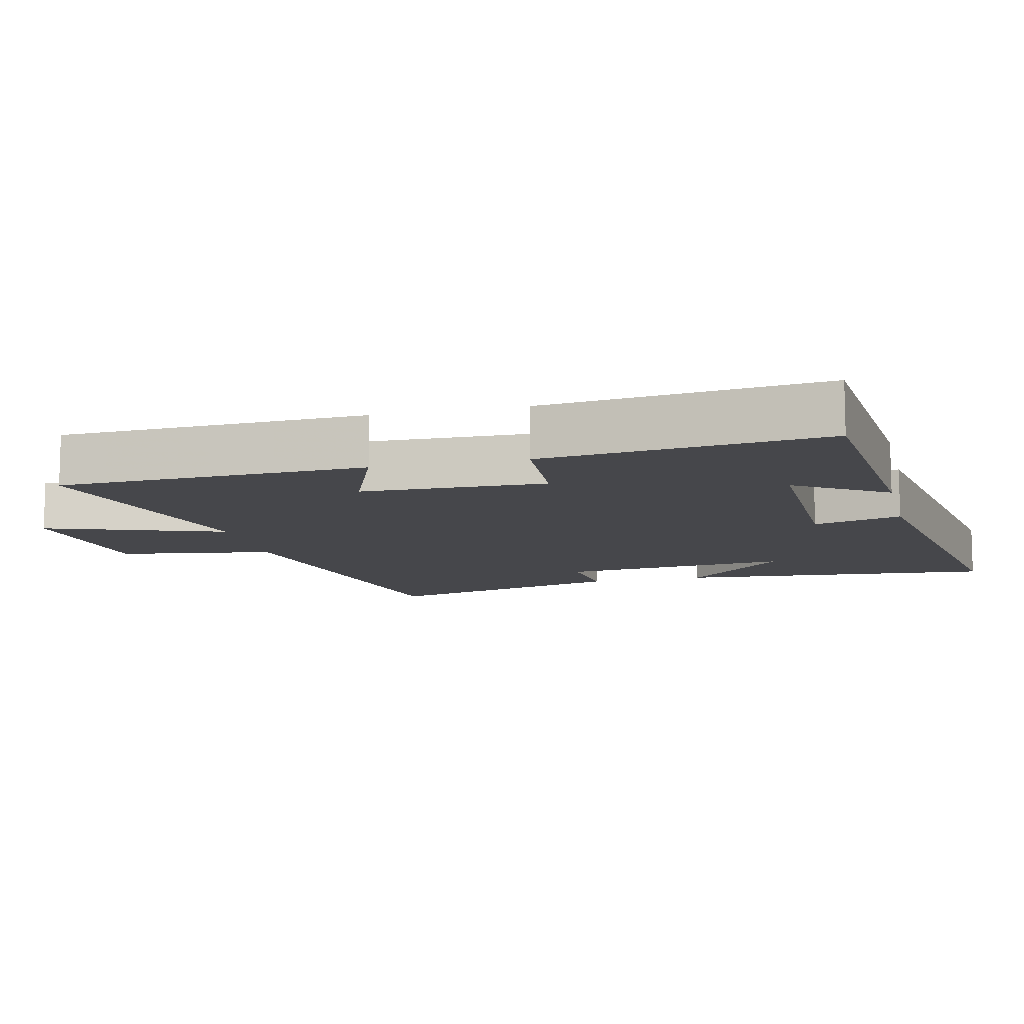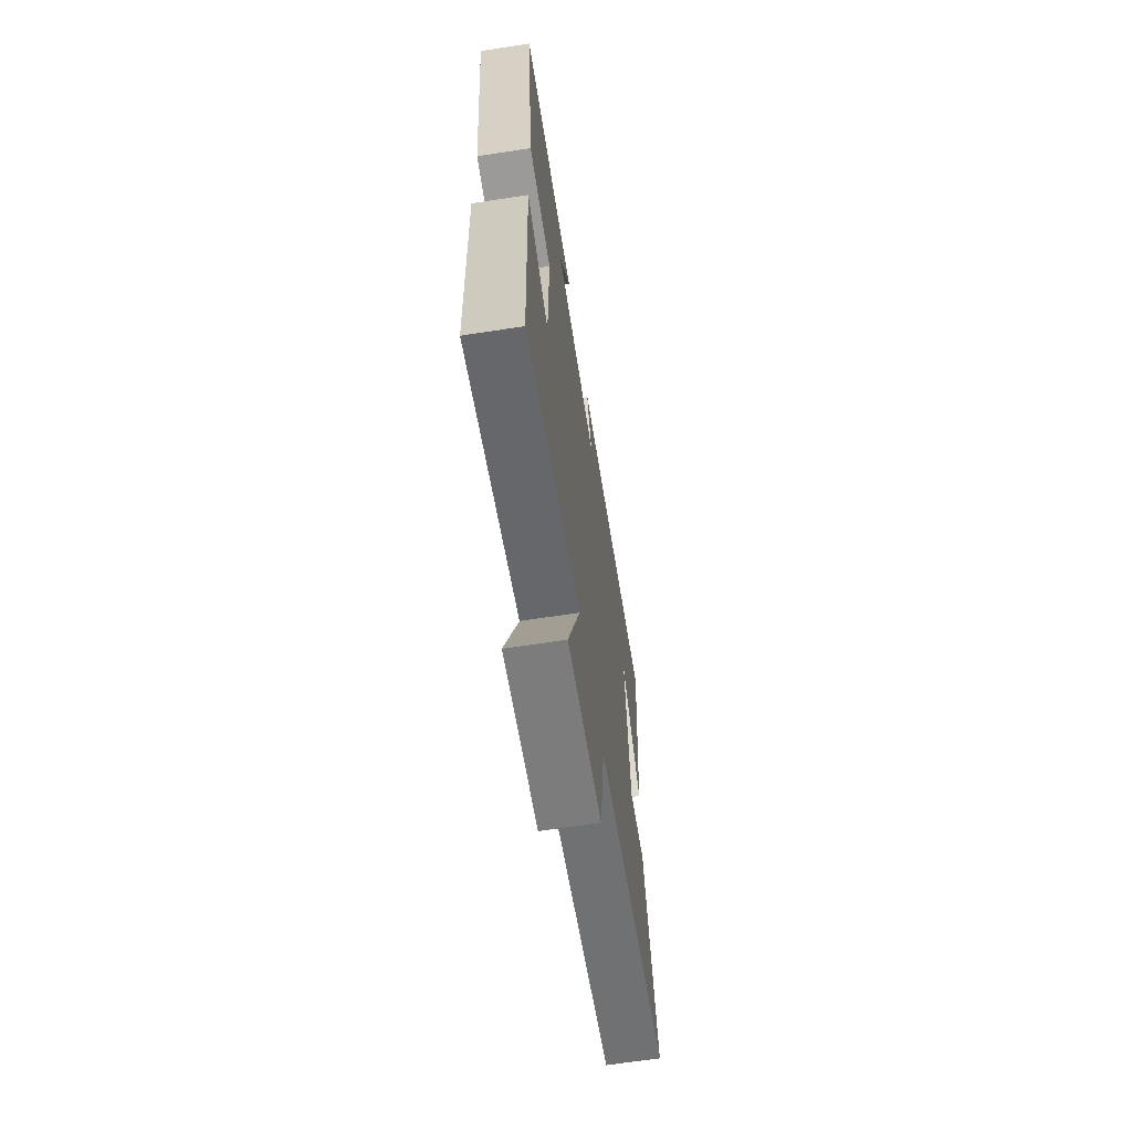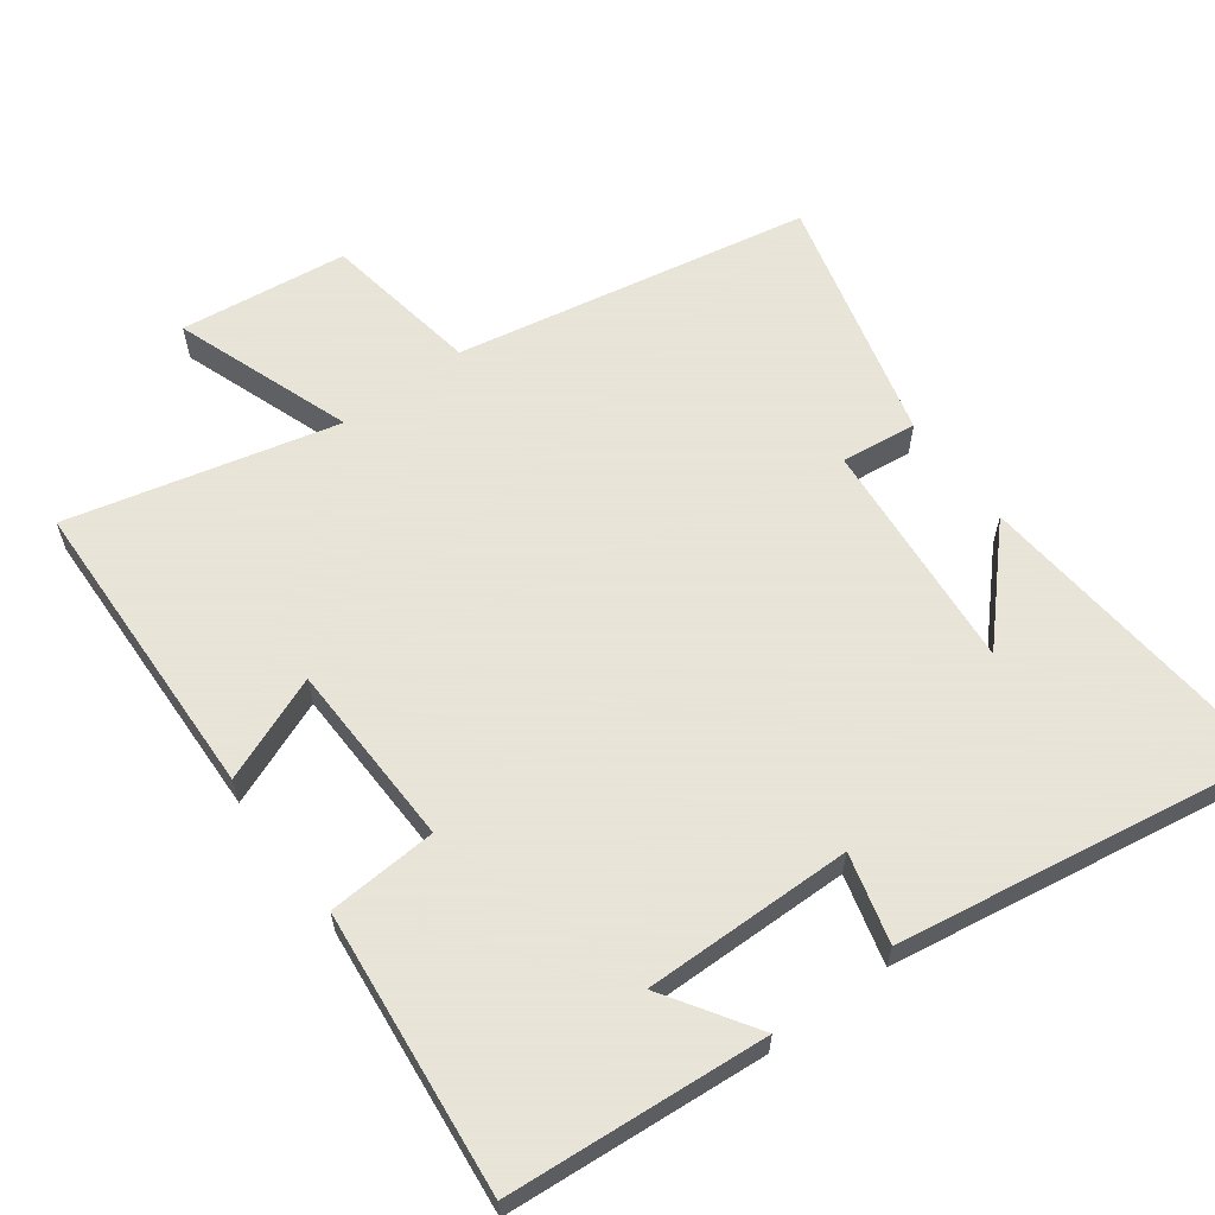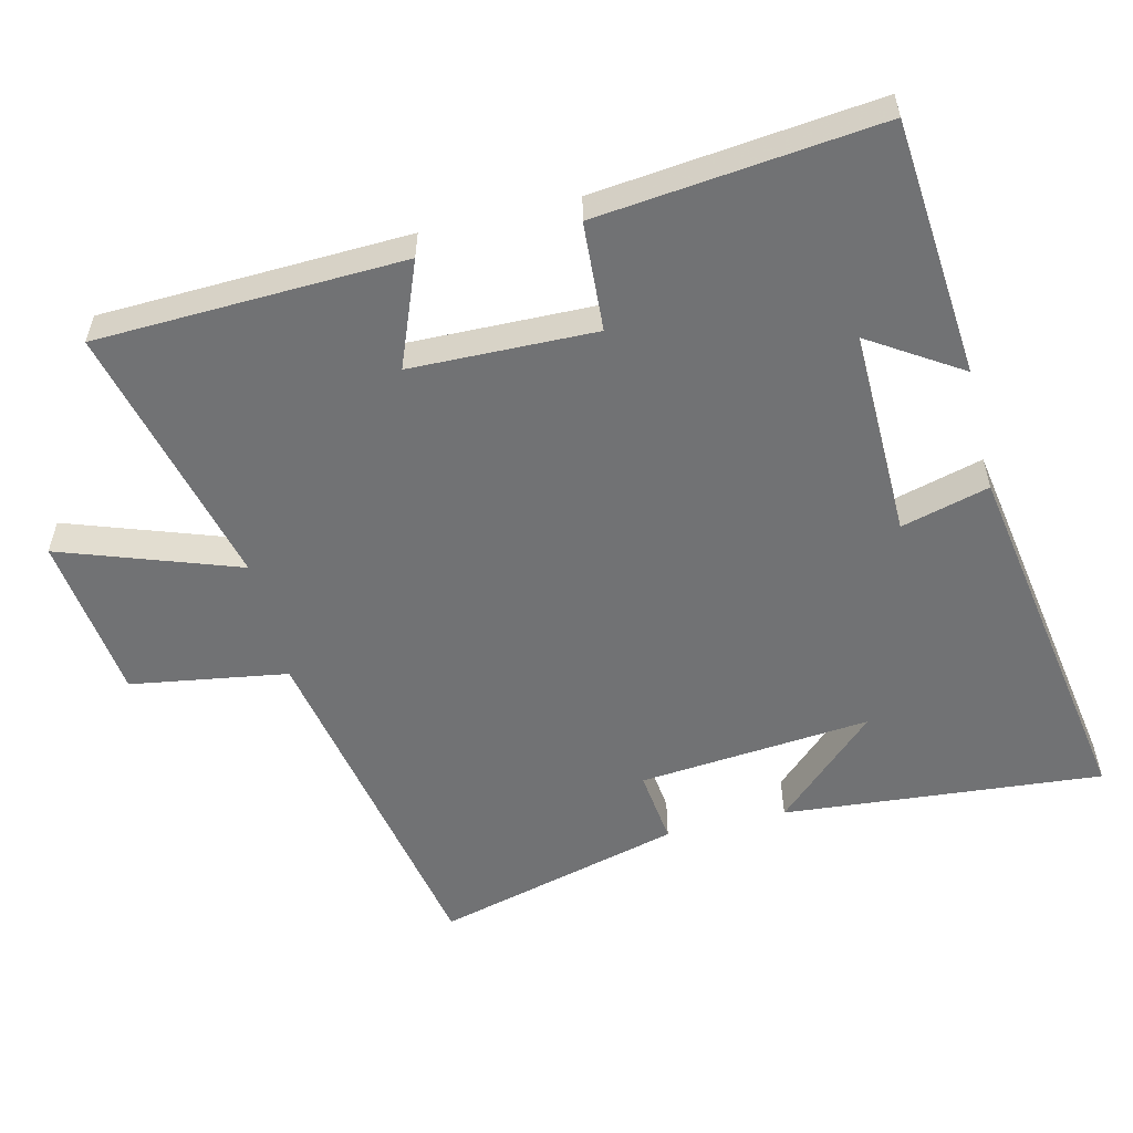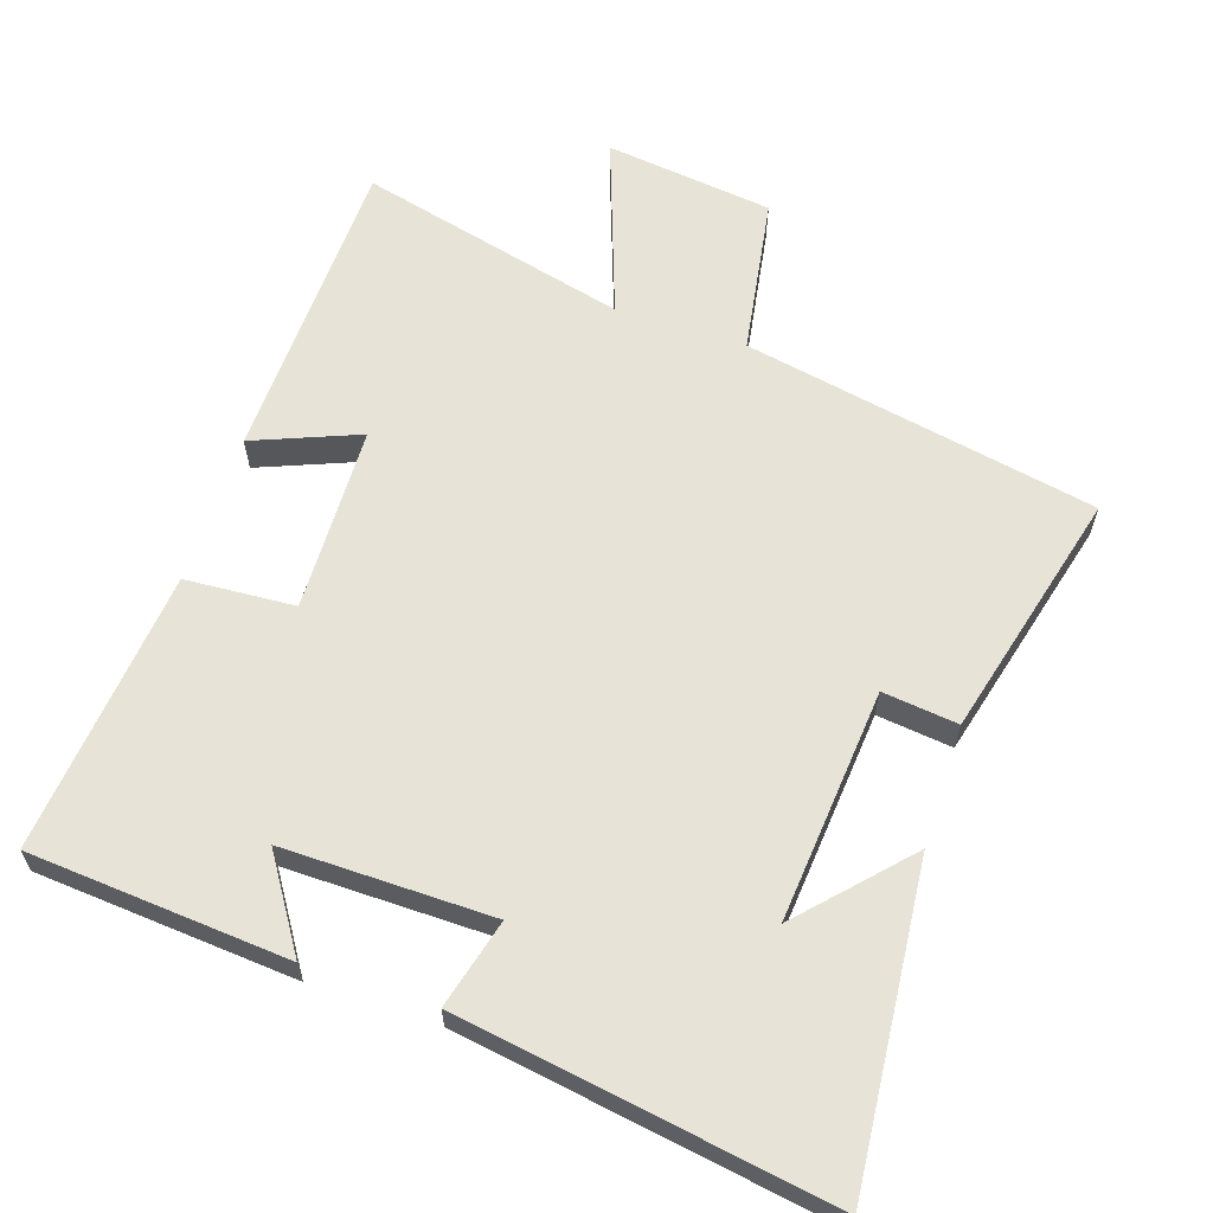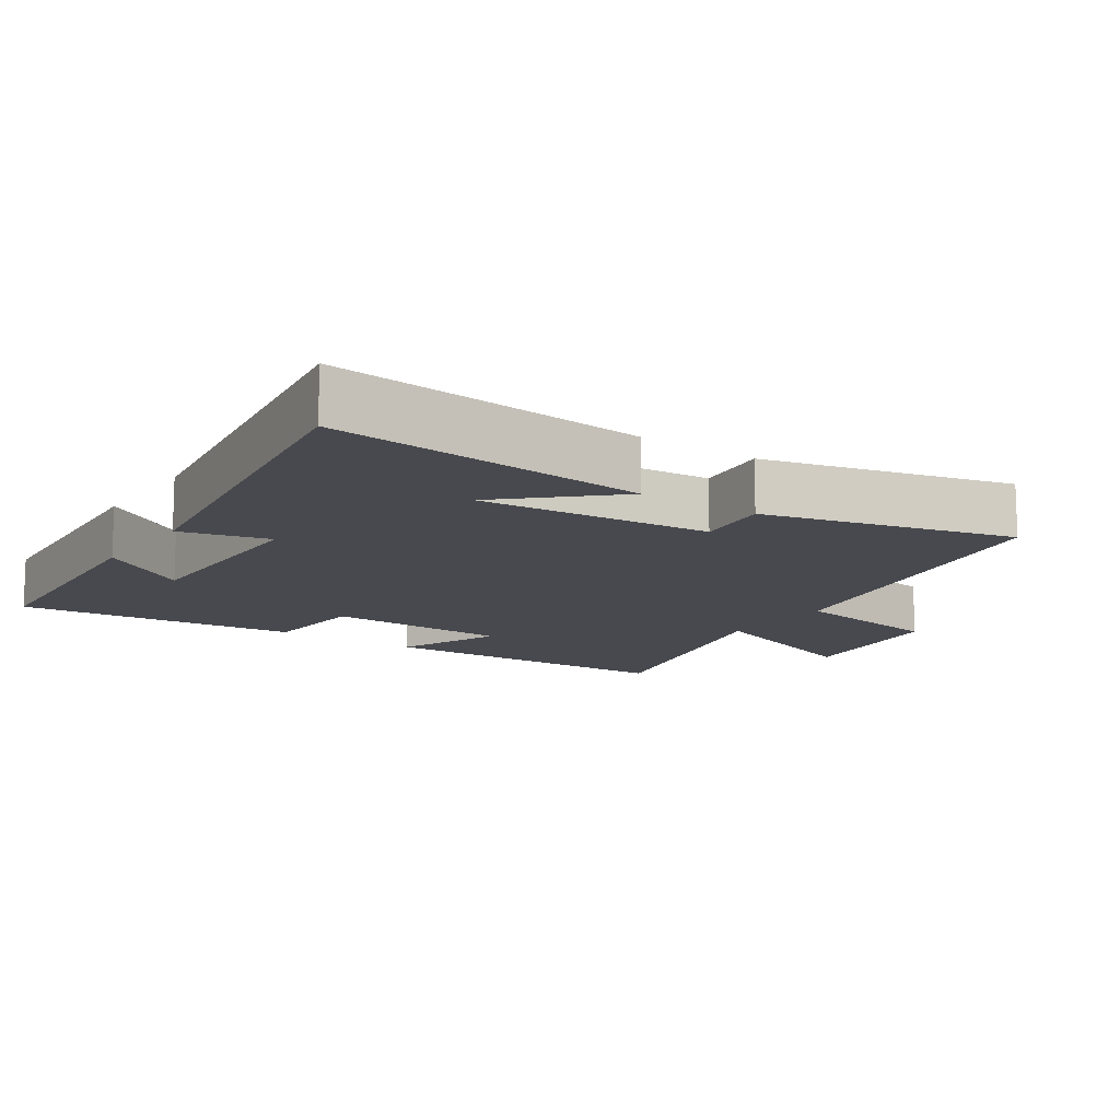
<metadata>
{"format":"obj","ext":"obj","renderer":"f3d","projection":"perspective","resolution":1024,"background":"white","views":[{"elev":-10.8,"azim":-76.6,"up":"+Y"},{"elev":-65.8,"azim":-81.2,"up":"+Z"},{"elev":61.4,"azim":-36.7,"up":"+Y"},{"elev":-55.5,"azim":-76.3,"up":"+Y"},{"elev":62.7,"azim":18.1,"up":"+Y"},{"elev":-12.7,"azim":55.4,"up":"+Y"}]}
</metadata>
<code>
v 0.541 0.07 0.586
v 0.5 0.07 0.127
v 0.362 0.07 0.274
v 0.392 0.07 -0.06
v 0.5 0.07 -0.047
v 0.592 0.07 -0.402
v 0.086 0.07 -0.5
v 0.05 0.07 -0.725
v -0.19 0.07 -0.755
v -0.1 0.07 -0.5
v -0.484 0.07 -0.595
v -0.5 0.07 -0.152
v -0.349 0.07 -0.212
v -0.343 0.07 0.054
v -0.5 0.07 0.064
v -0.544 0.07 0.47
v -0.172 0.07 0.5
v -0.256 0.07 0.369
v 0.044 0.07 0.373
v 0.01 0.07 0.5
v 0.541 0 0.586
v 0.5 0 0.127
v 0.362 0 0.274
v 0.392 0 -0.06
v 0.5 0 -0.047
v 0.592 0 -0.402
v 0.086 0 -0.5
v 0.05 0 -0.725
v -0.19 0 -0.755
v -0.1 0 -0.5
v -0.484 0 -0.595
v -0.5 0 -0.152
v -0.349 0 -0.212
v -0.343 0 0.054
v -0.5 0 0.064
v -0.544 0 0.47
v -0.172 0 0.5
v -0.256 0 0.369
v 0.044 0 0.373
v 0.01 0 0.5
f 19 20 1
f 15 16 17 18
f 14 15 18 19
f 13 14 19 1
f 10 11 12 13
f 7 8 9 10
f 7 10 13
f 6 7 13
f 5 6 13
f 4 5 13
f 3 4 13
f 1 2 3
f 1 3 13
f 21 40 39
f 38 37 36 35
f 39 38 35 34
f 21 39 34 33
f 33 32 31 30
f 30 29 28 27
f 33 30 27
f 33 27 26
f 33 26 25
f 33 25 24
f 33 24 23
f 23 22 21
f 33 23 21
f 1 21 22 2
f 2 22 23 3
f 3 23 24 4
f 4 24 25 5
f 5 25 26 6
f 6 26 27 7
f 7 27 28 8
f 8 28 29 9
f 9 29 30 10
f 10 30 31 11
f 11 31 32 12
f 12 32 33 13
f 13 33 34 14
f 14 34 35 15
f 15 35 36 16
f 16 36 37 17
f 17 37 38 18
f 18 38 39 19
f 19 39 40 20
f 20 40 21 1

</code>
